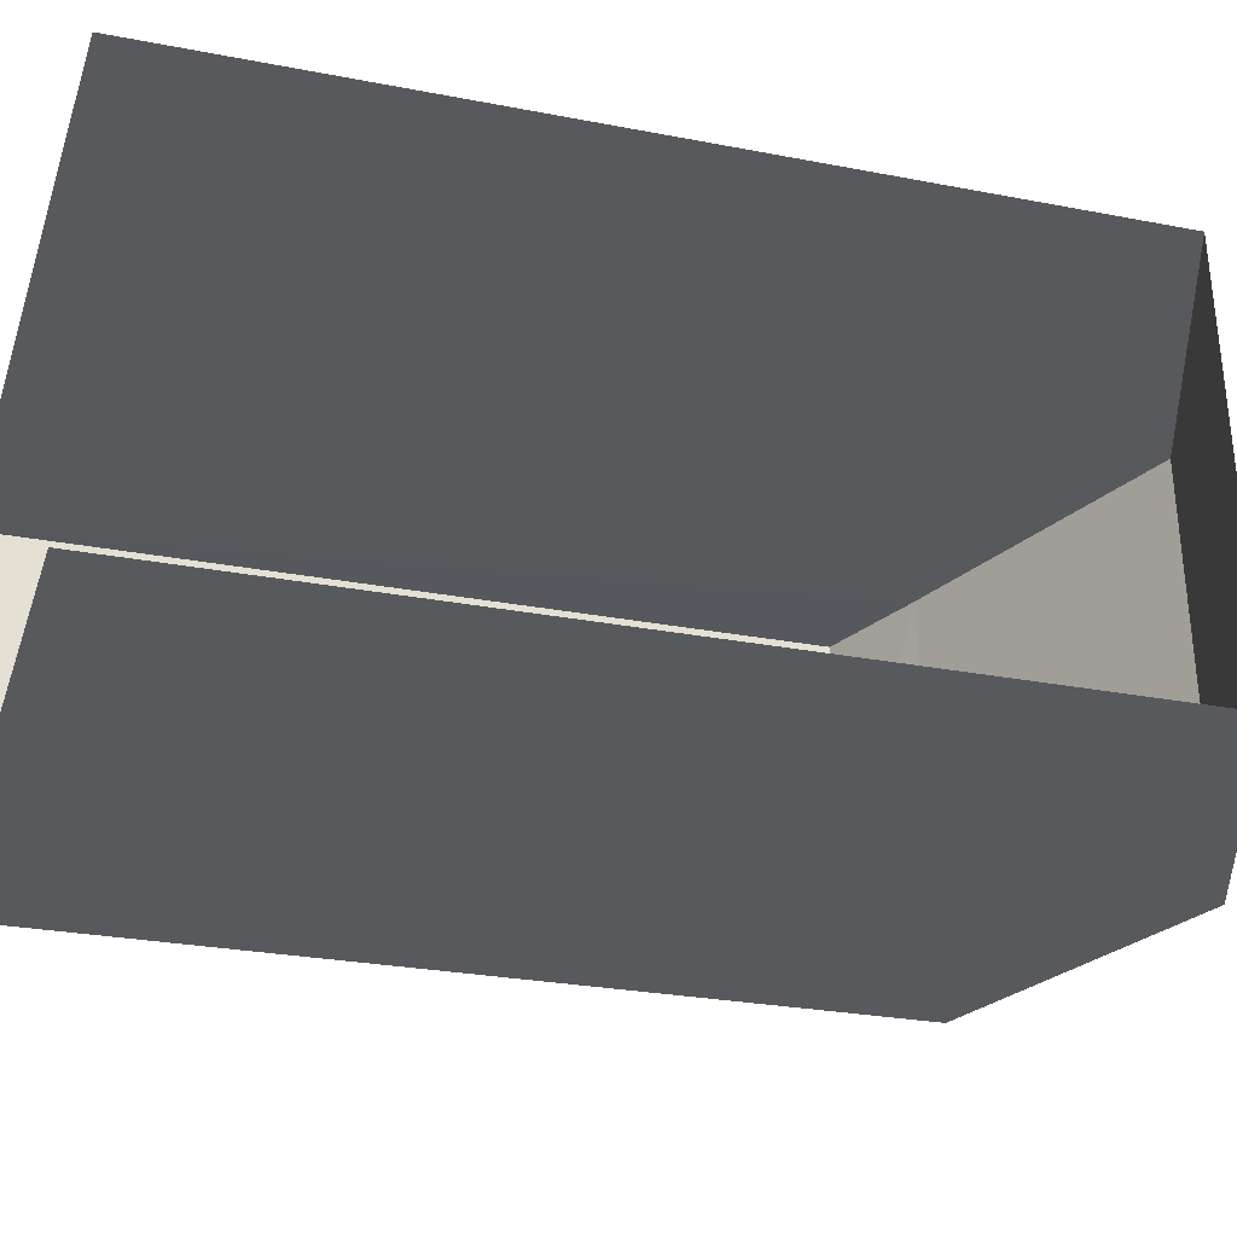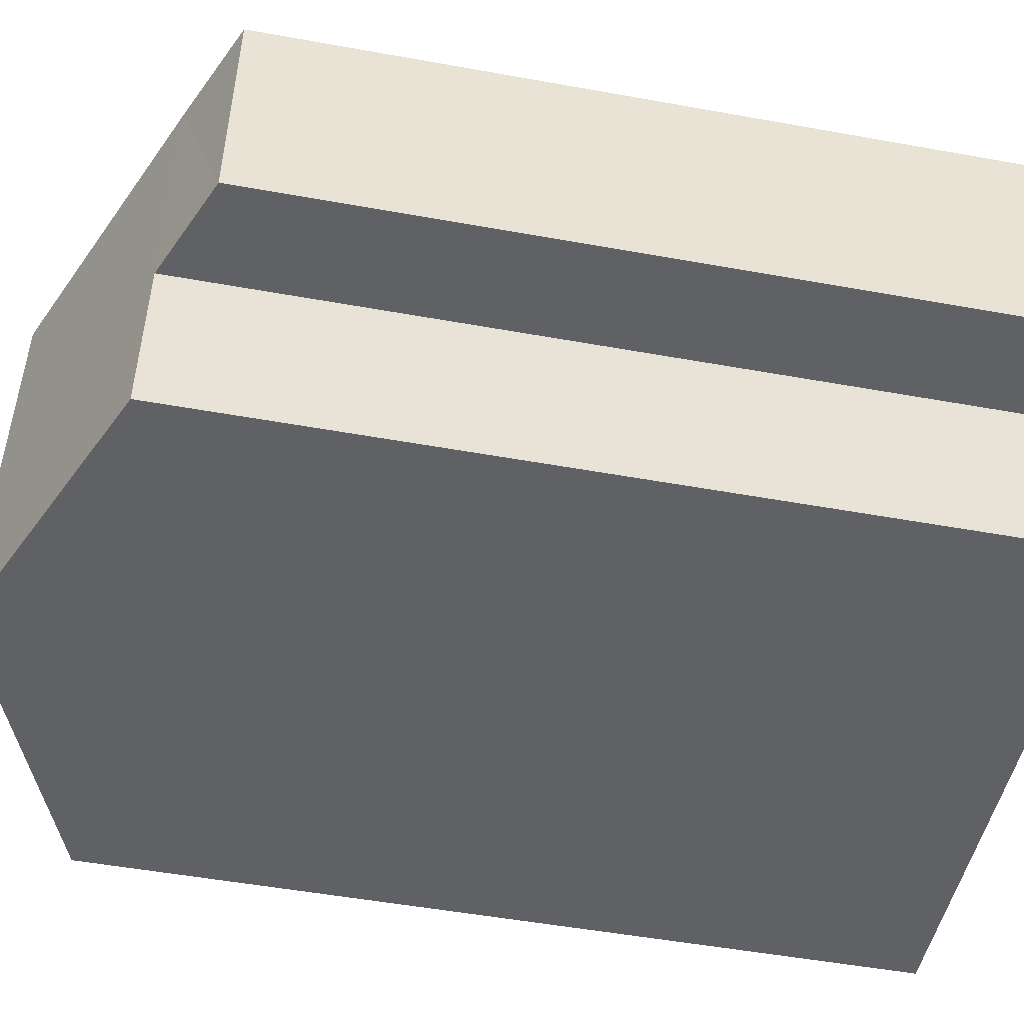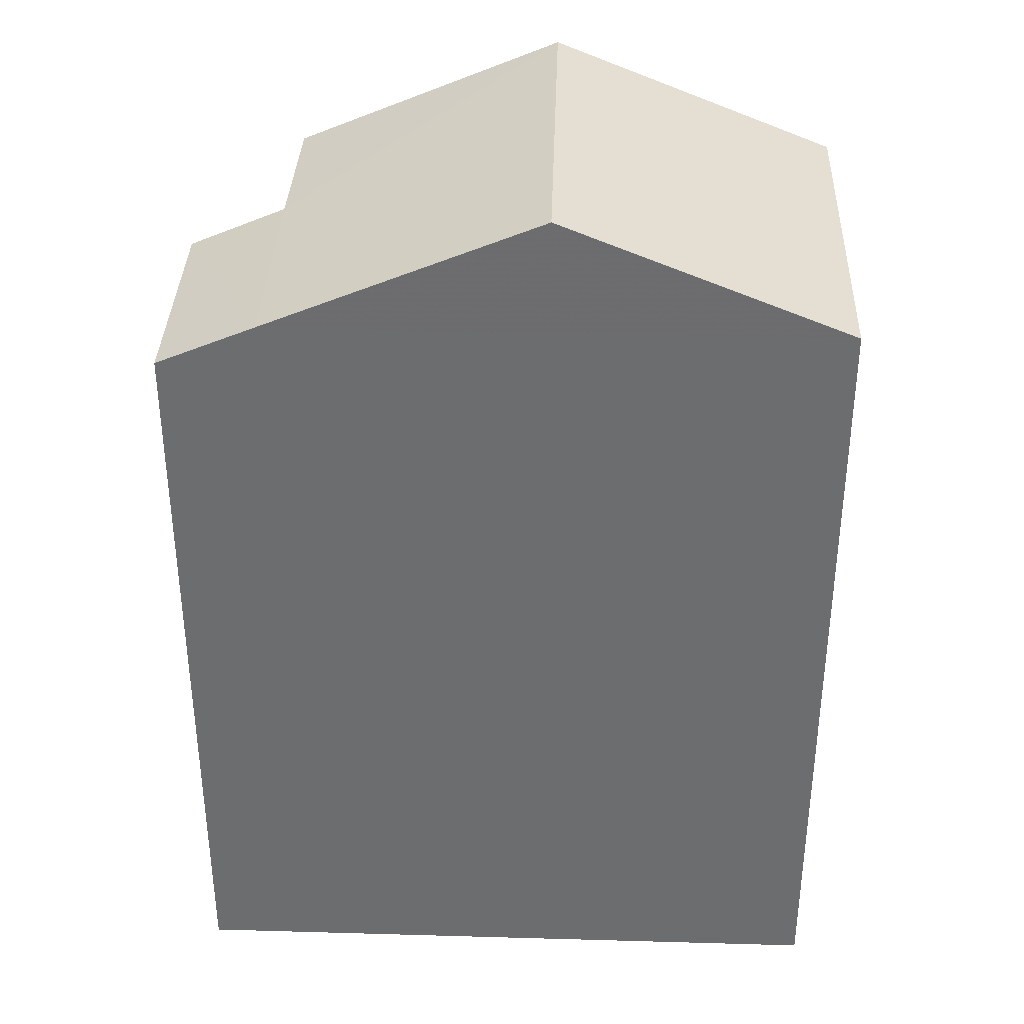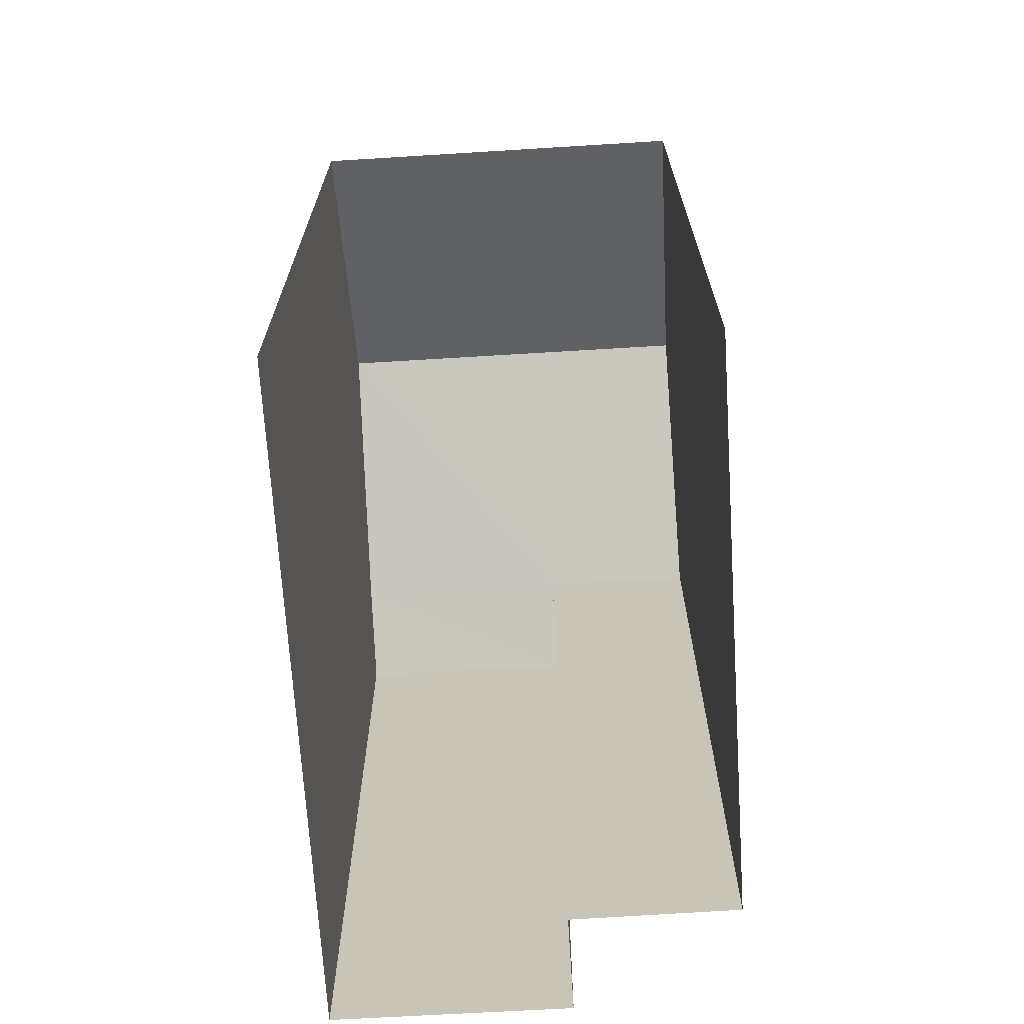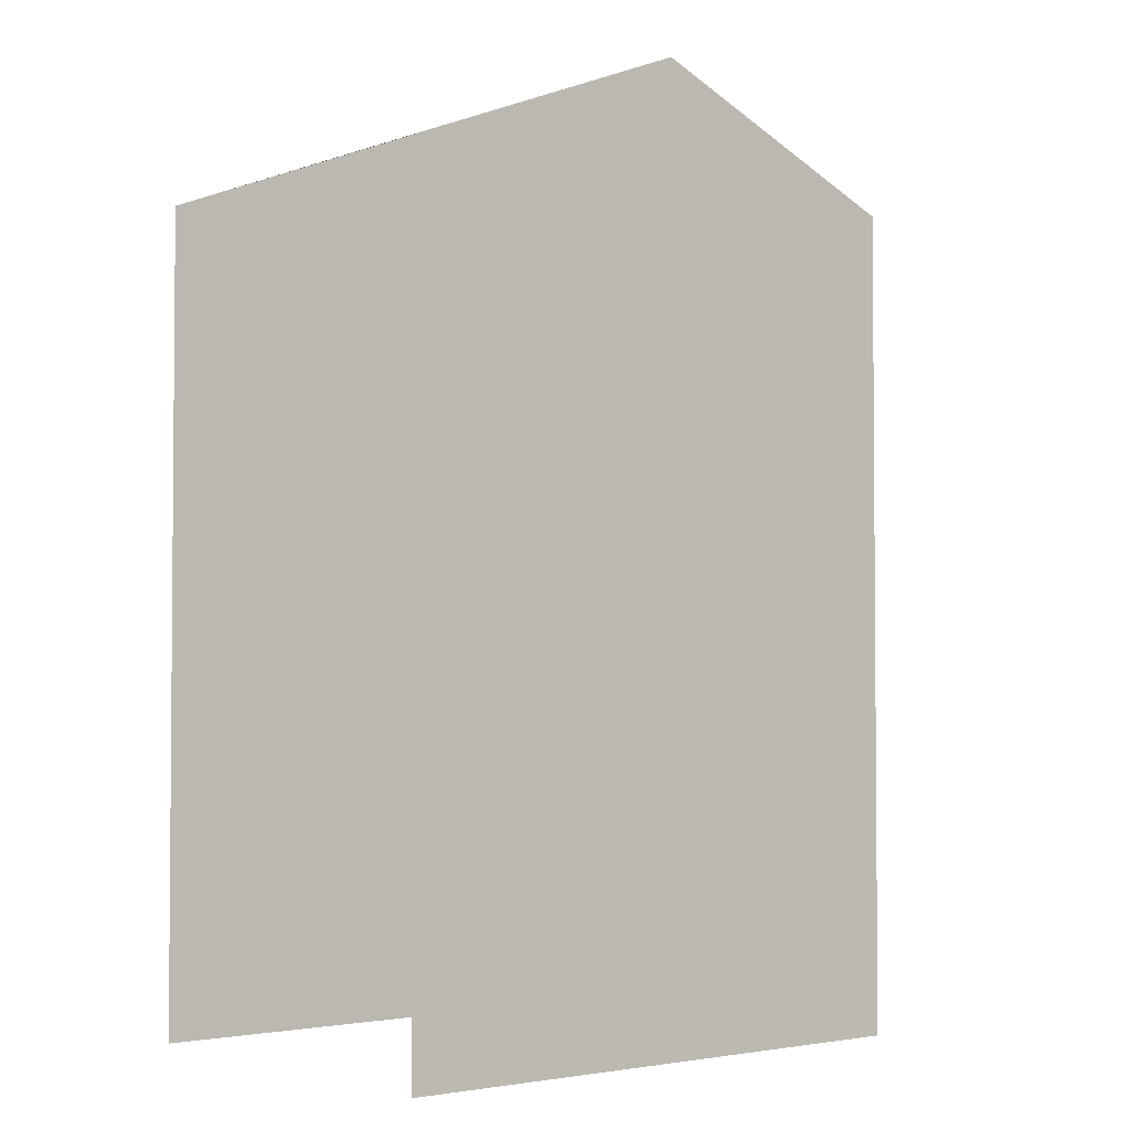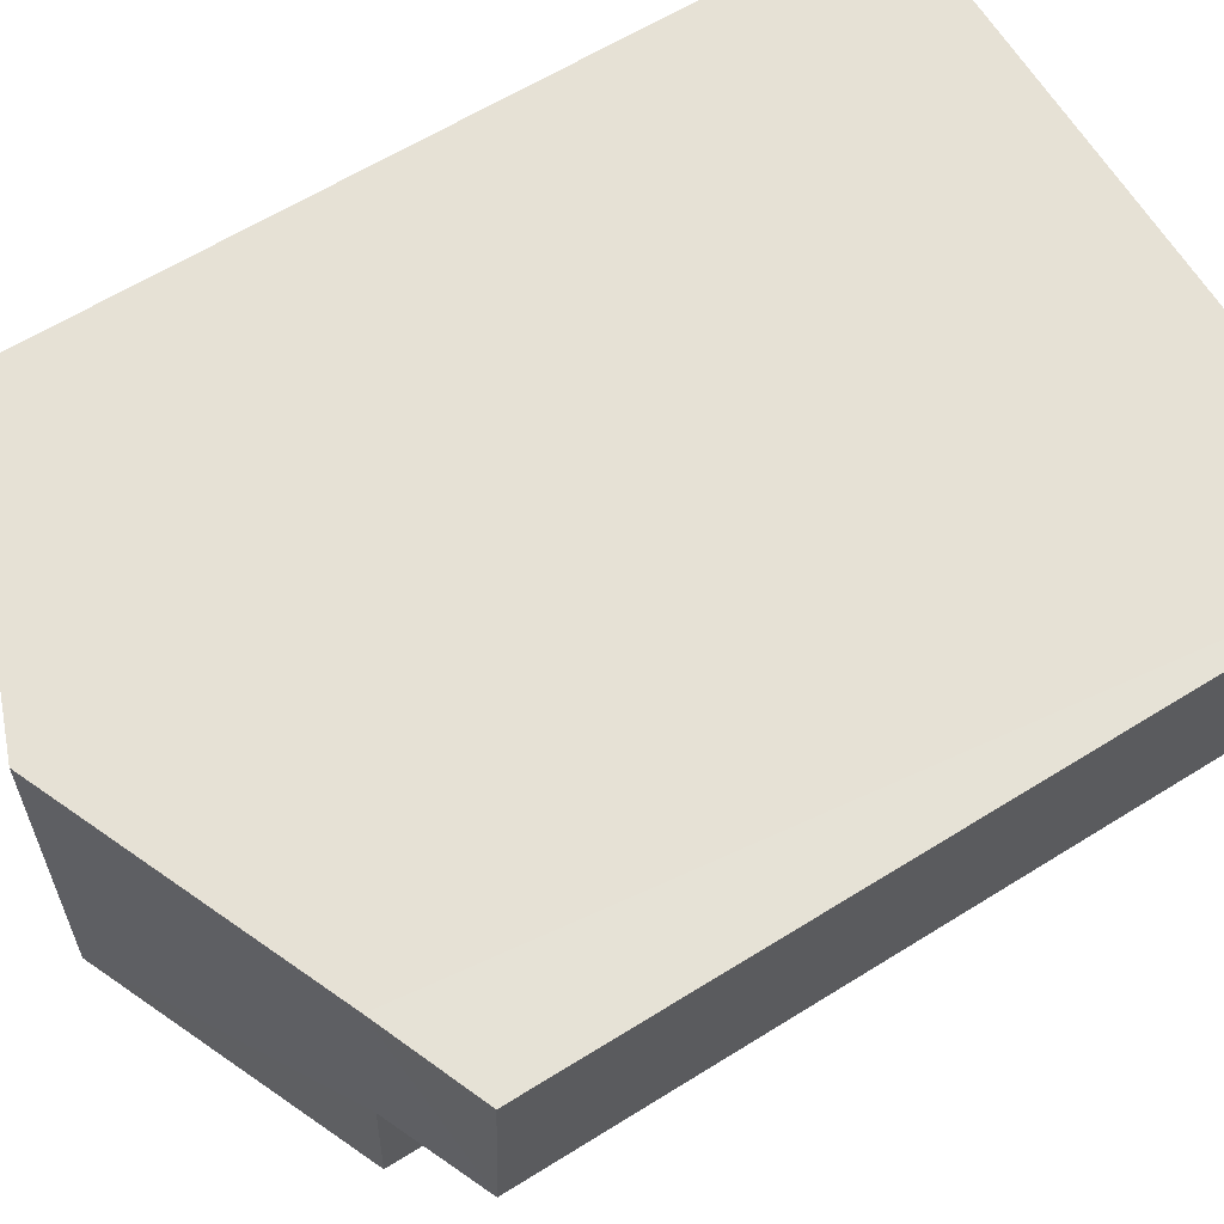
<metadata>
{"format":"obj","ext":"obj","renderer":"f3d","projection":"perspective","resolution":1024,"background":"white","views":[{"elev":-26.2,"azim":-107.2,"up":"+Y"},{"elev":-51.4,"azim":78.9,"up":"+Y"},{"elev":35.8,"azim":178.8,"up":"+Z"},{"elev":-69.1,"azim":-89.7,"up":"+Z"},{"elev":-2.9,"azim":-43.0,"up":"+Z"},{"elev":62.2,"azim":57.6,"up":"+Y"}]}
</metadata>
<code>
v -3.733e+05 -1.034e+05 29.6
v -3.733e+05 -1.034e+05 29.6
v -3.733e+05 -1.034e+05 29.6
v -3.733e+05 -1.034e+05 29.6
v -3.733e+05 -1.034e+05 29.6
v -3.733e+05 -1.034e+05 29.6
v -3.733e+05 -1.034e+05 39.09
v -3.733e+05 -1.034e+05 39.09
v -3.733e+05 -1.034e+05 40.44
v -3.733e+05 -1.034e+05 40.44
v -3.733e+05 -1.034e+05 39.09
v -3.733e+05 -1.034e+05 39.09
v -3.733e+05 -1.034e+05 39.09
v -3.733e+05 -1.034e+05 38.6
v -3.733e+05 -1.034e+05 38.6
f 1 2 3
f 3 4 1
f 5 2 1
f 6 5 1
f 8 2 5
f 8 7 2
f 7 8 9
f 10 7 9
f 11 10 12
f 12 9 13
f 12 10 9
f 11 12 14
f 15 11 14
f 14 1 4
f 14 12 1
f 15 4 3
f 15 14 4
f 1 13 6
f 1 12 13
f 2 7 11
f 3 2 11
f 7 10 11
f 3 11 15
f 5 6 8
f 8 13 9
f 8 6 13

</code>
